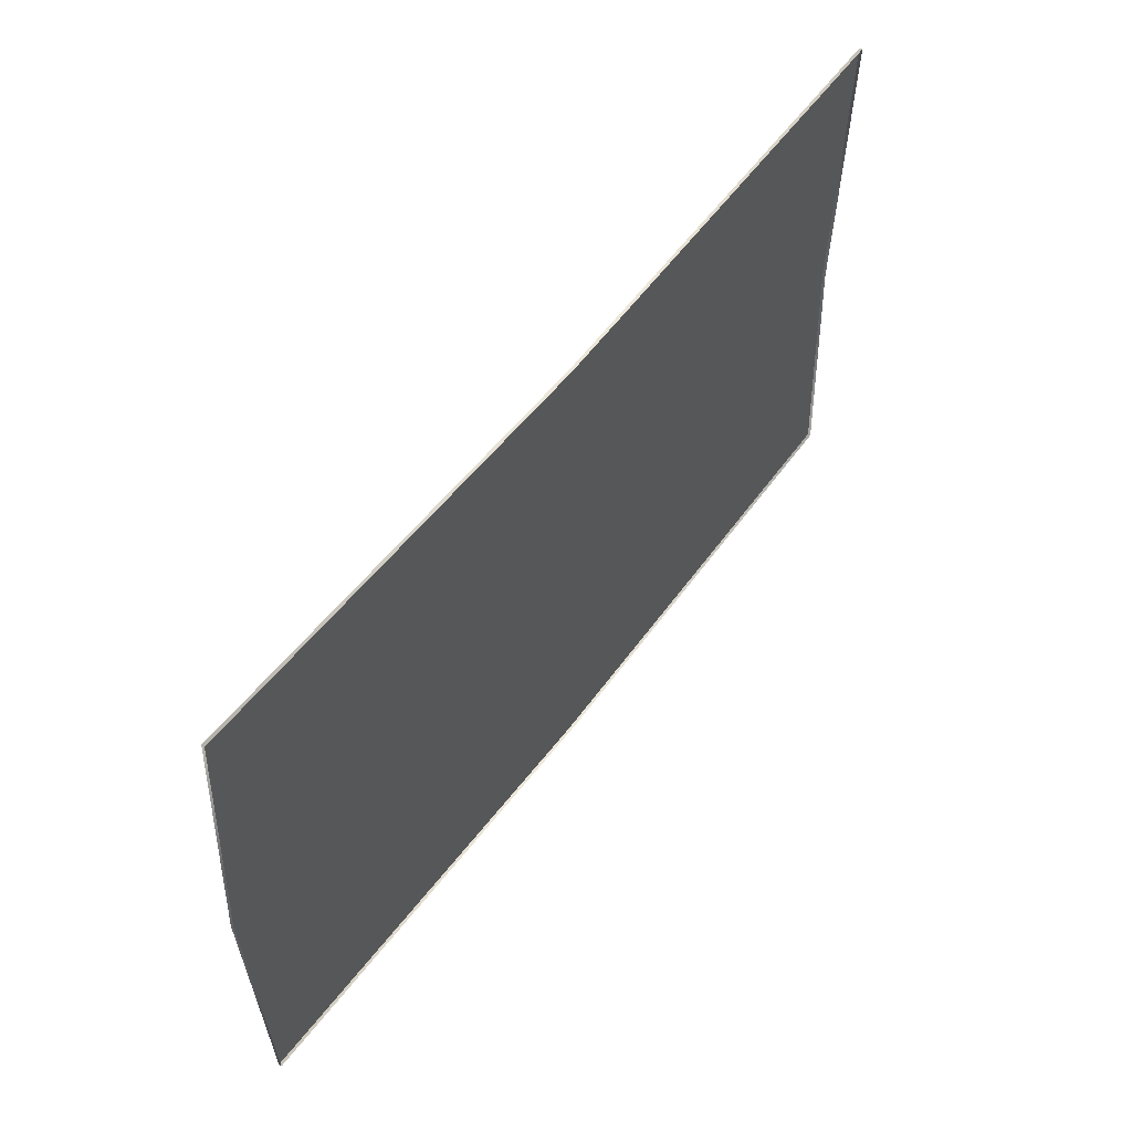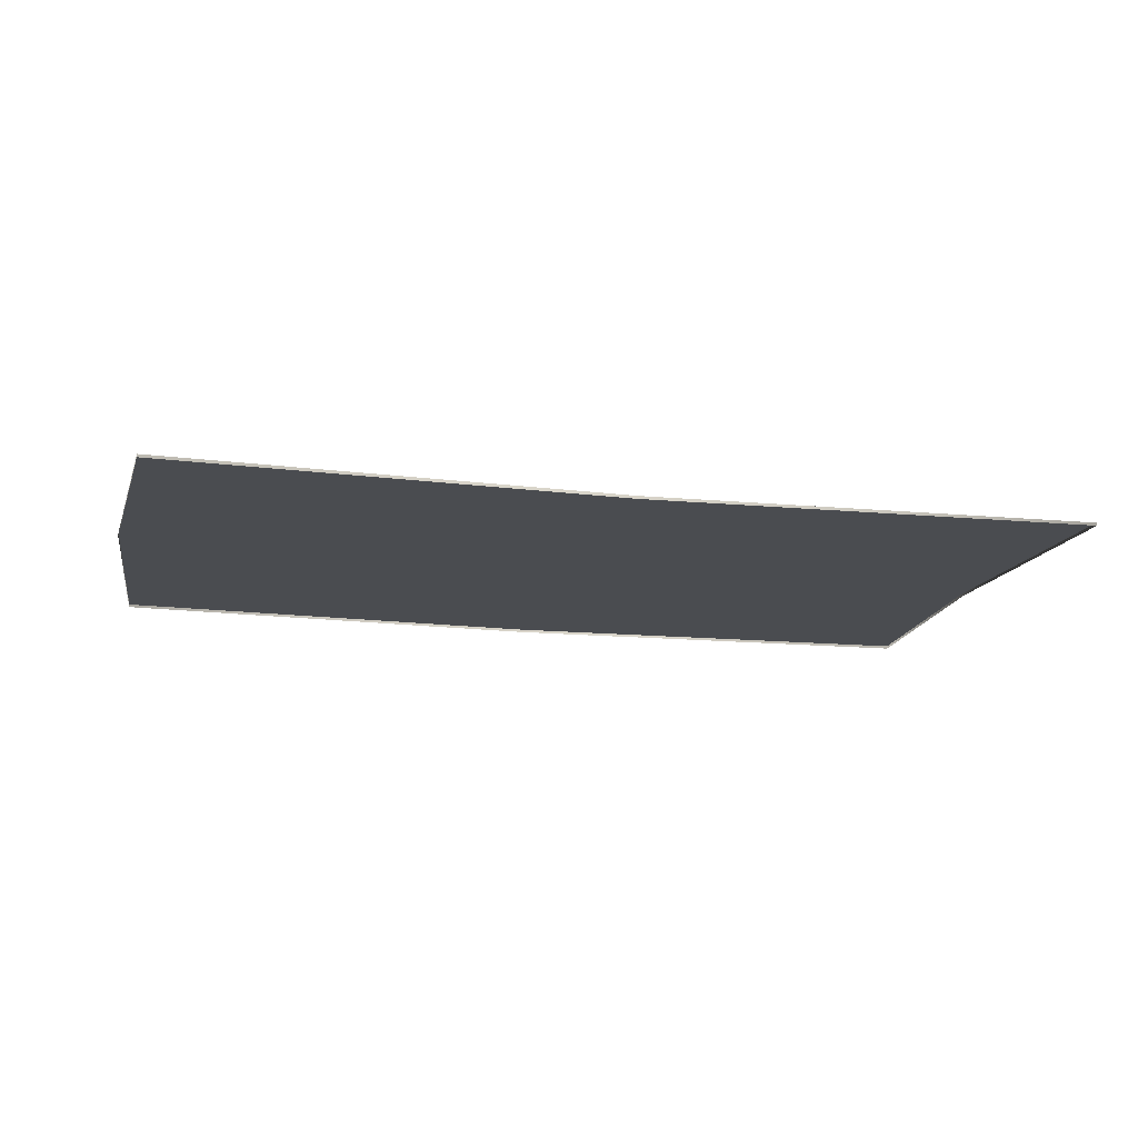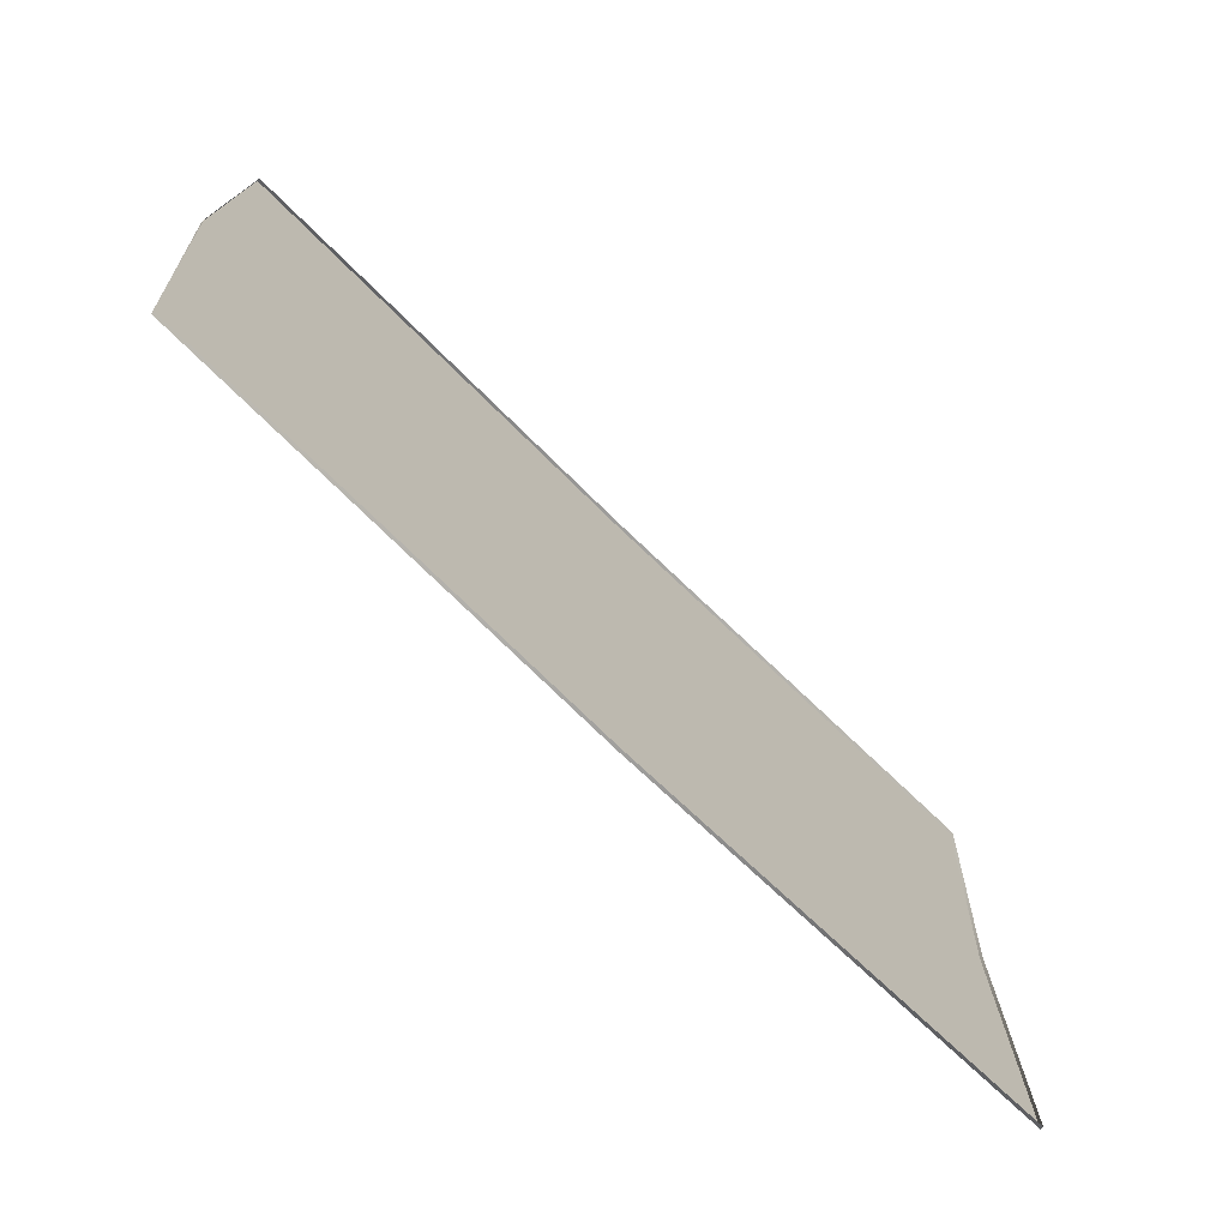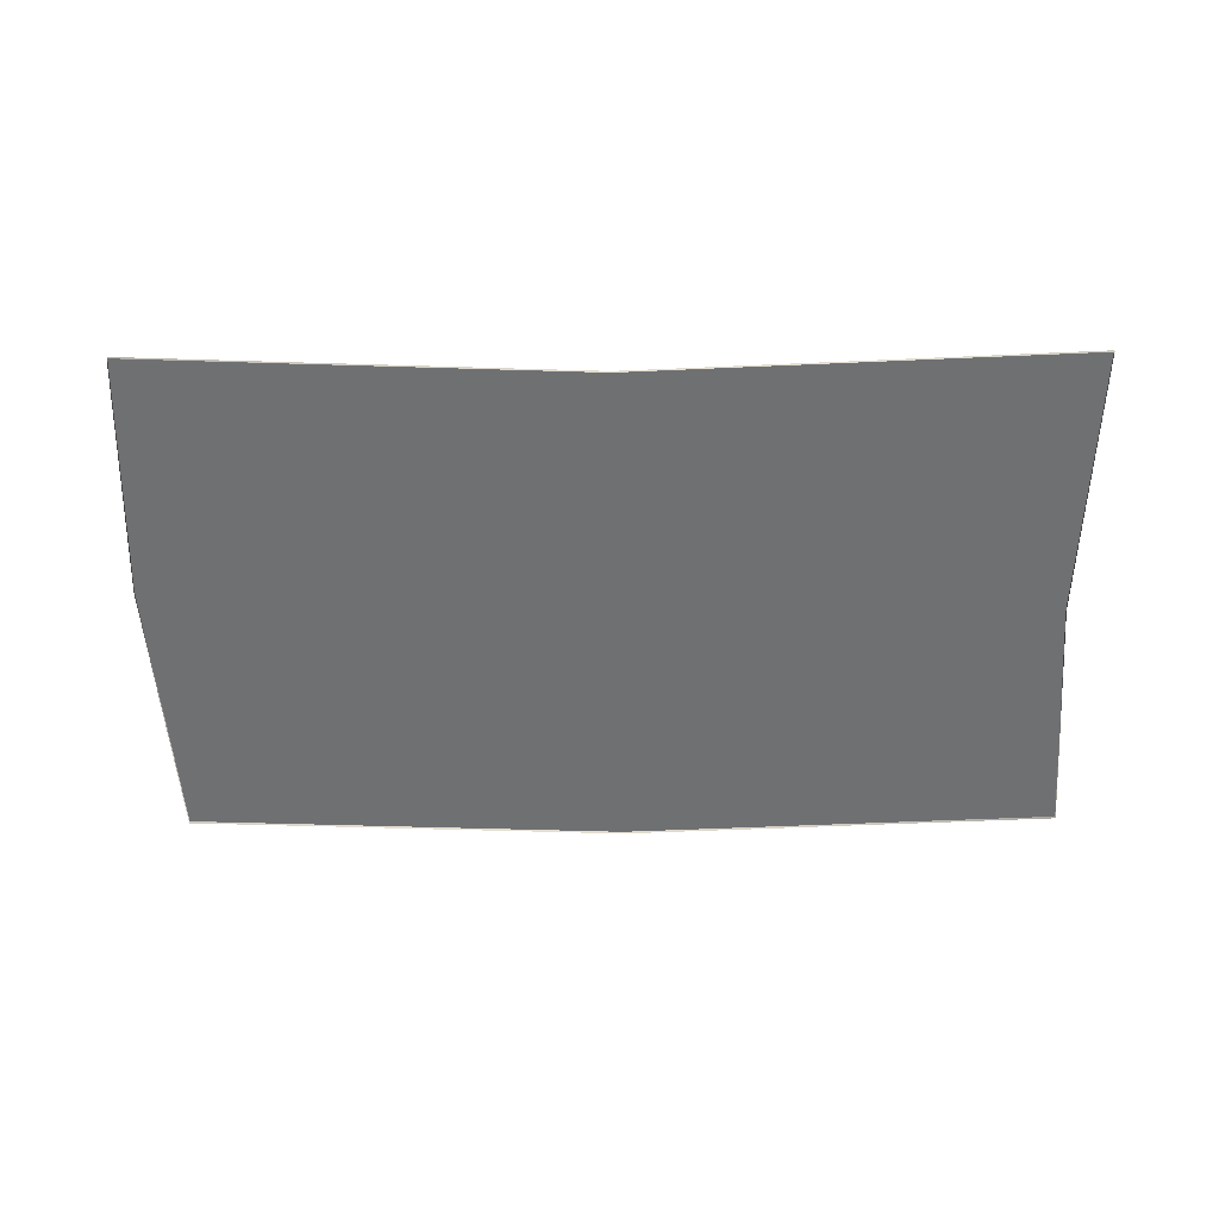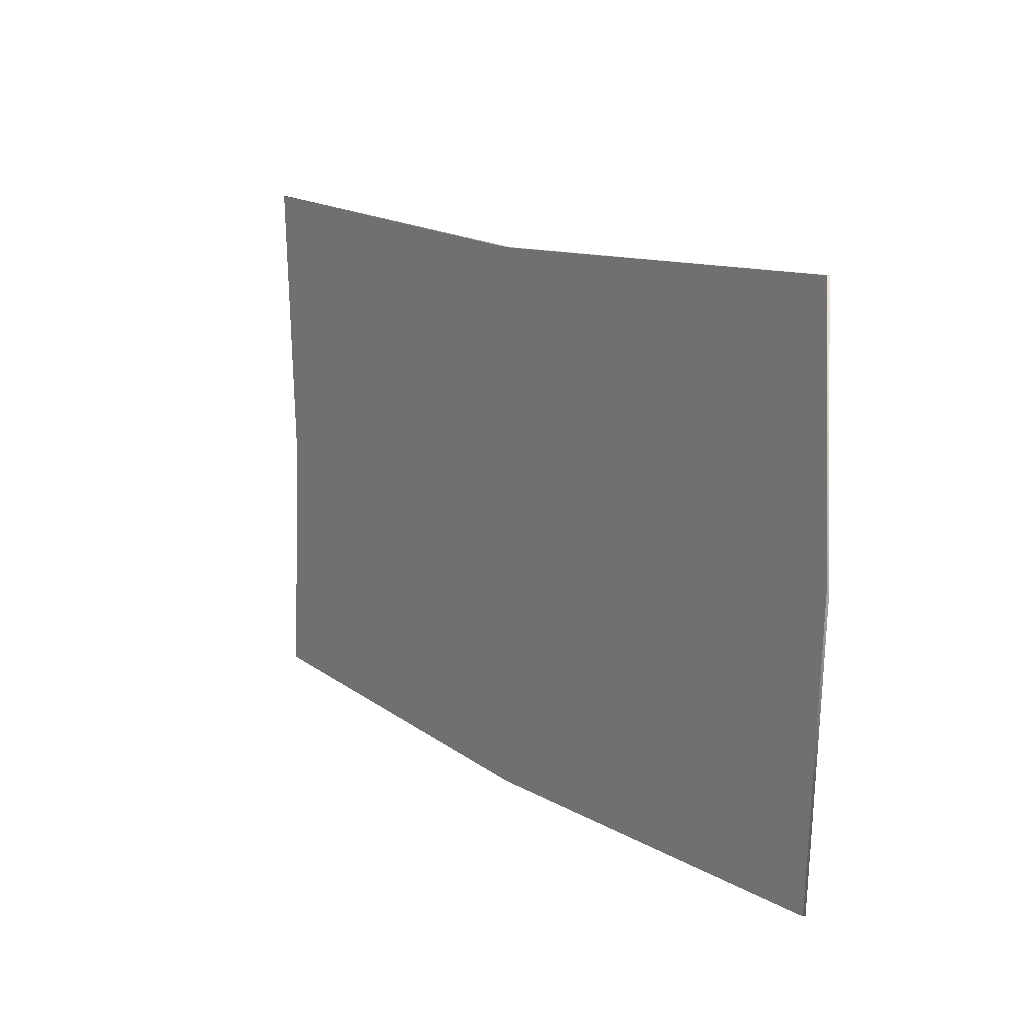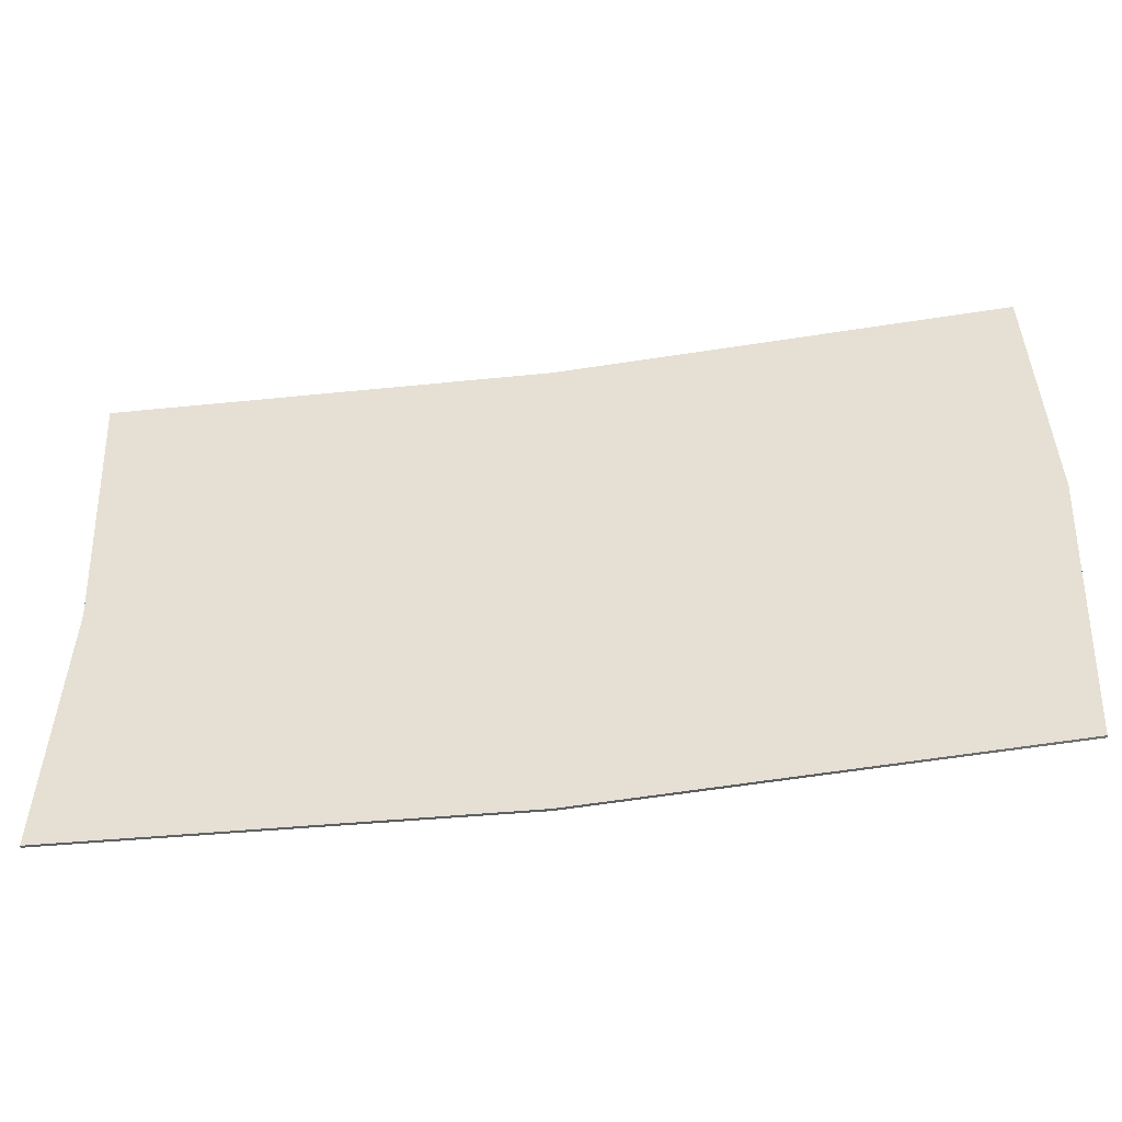
<metadata>
{"format":"obj","ext":"obj","renderer":"f3d","projection":"perspective","resolution":1024,"background":"white","views":[{"elev":54.2,"azim":-54.8,"up":"+Z"},{"elev":-15.0,"azim":-12.6,"up":"+Y"},{"elev":-70.8,"azim":-44.4,"up":"+Z"},{"elev":-54.8,"azim":1.3,"up":"+Y"},{"elev":14.3,"azim":-124.1,"up":"+Z"},{"elev":-45.0,"azim":-172.0,"up":"+Z"}]}
</metadata>
<code>
o Carpet_Straight04_LOD0_Carpet_Straight04.001
v 0.002574 0.01002 0.8455
v 0.002574 0.01002 -1.016
v 1.535 2.2e-05 0.8828
v 0.002574 2.2e-05 -1.016
v 0.002574 2.2e-05 0.8455
v -1.53 0.01002 0.9294
v -1.53 2.2e-05 -0.9318
v -1.53 2.2e-05 0.9294
v -1.53 0.01002 -0.9318
v 1.535 2.2e-05 -0.9785
v 1.535 0.01002 0.8828
v 1.535 0.01002 -0.9785
v 1.484 2.2e-05 -0.07709
v 1.484 0.01002 -0.07709
v -1.577 2.2e-05 0.0606
v -1.577 0.01002 0.0606
v 0.002574 0.01002 0.8455
v 0.002574 0.01002 -1.016
v -1.53 0.01002 0.9294
v -1.53 0.01002 -0.9318
v 1.535 0.01002 0.8828
v 1.535 0.01002 -0.9785
v 0.002574 0.01002 -0.08513
v 1.484 0.01002 -0.07709
v -1.577 0.01002 0.0606
f 3 1 5
f 4 12 10
f 10 14 13
f 1 8 5
f 16 7 15
f 9 4 7
f 6 15 8
f 13 11 3
f 24 18 23
f 23 20 25
f 17 25 19
f 24 17 21
f 3 11 1
f 4 2 12
f 10 12 14
f 1 6 8
f 16 9 7
f 9 2 4
f 6 16 15
f 13 14 11
f 24 22 18
f 23 18 20
f 17 23 25
f 24 23 17

</code>
